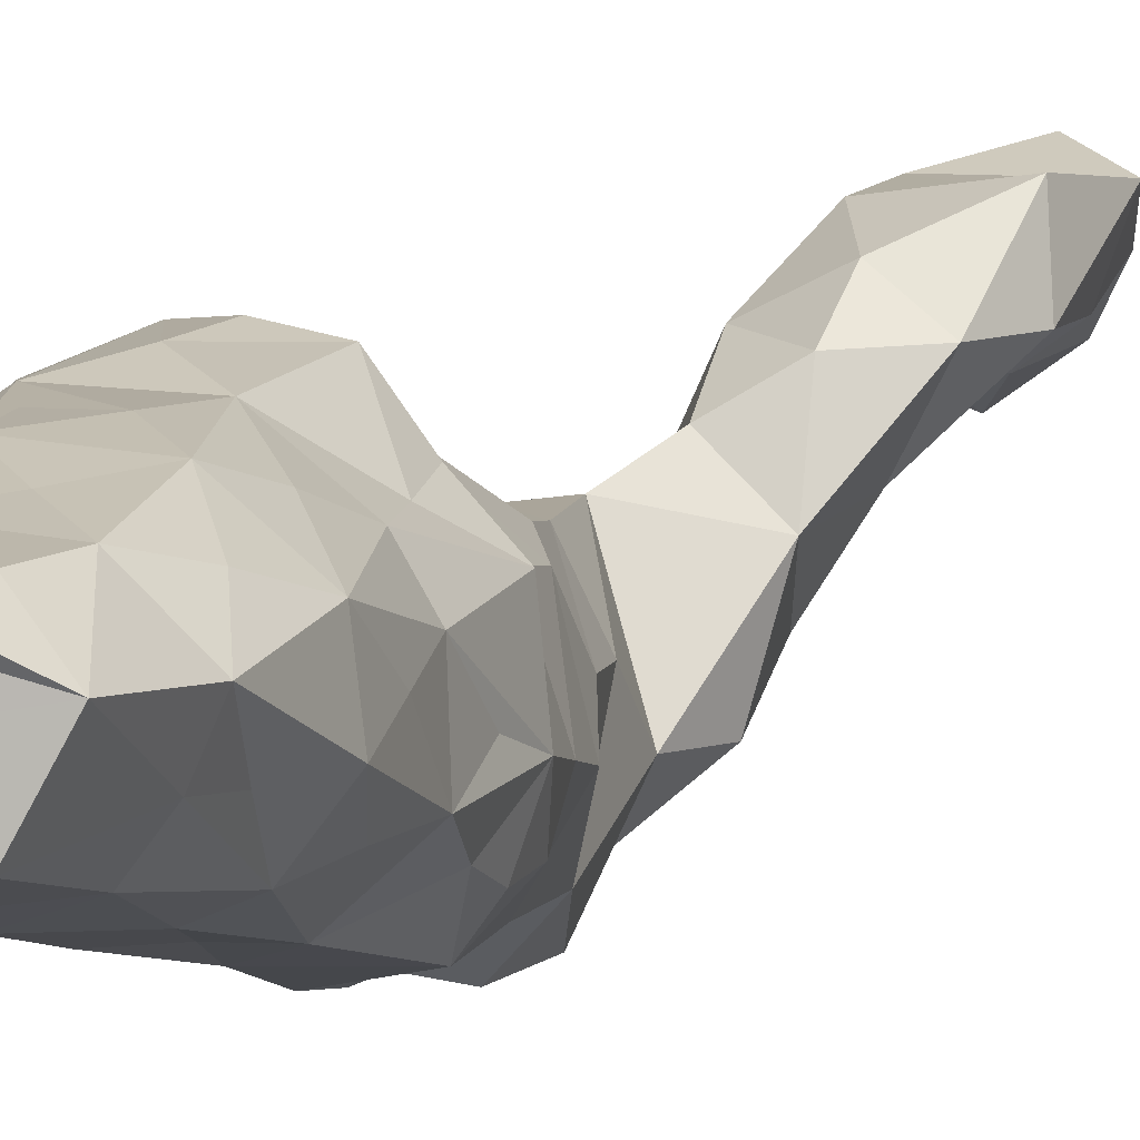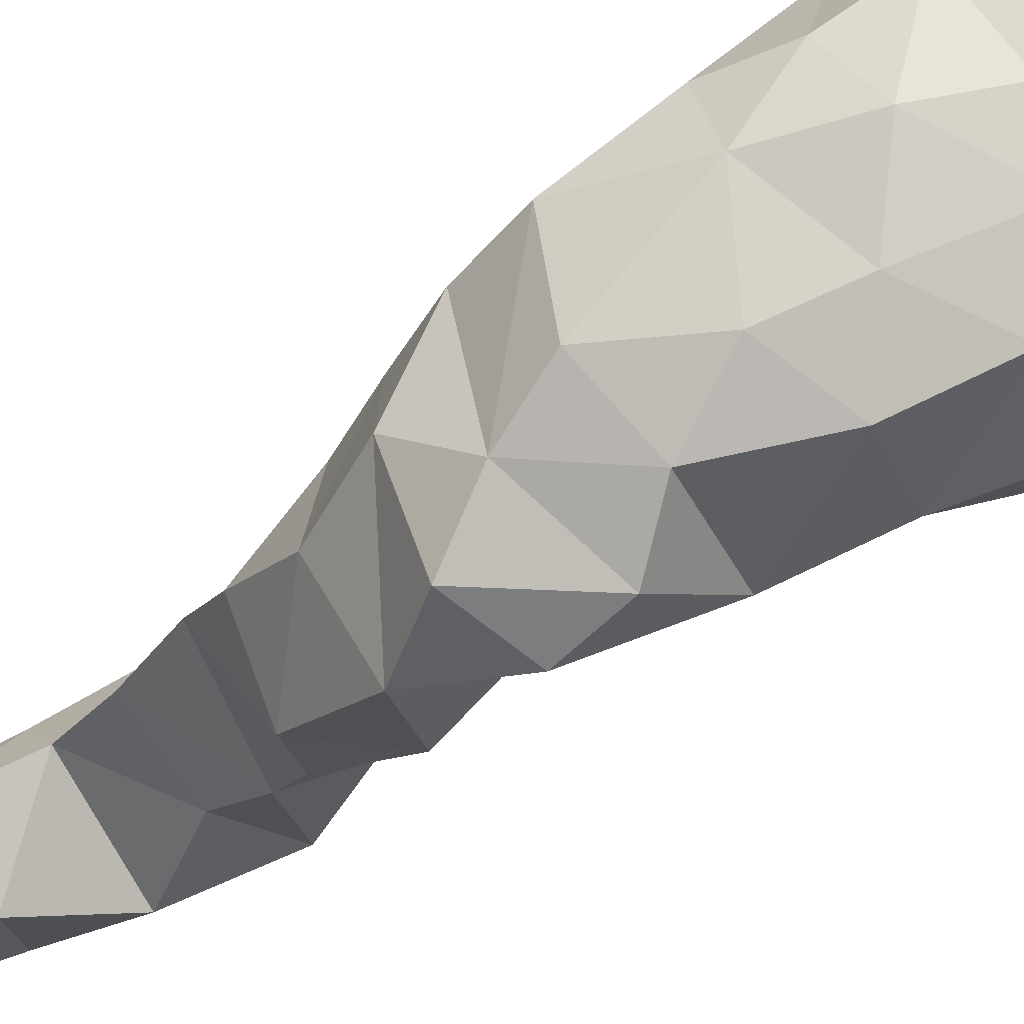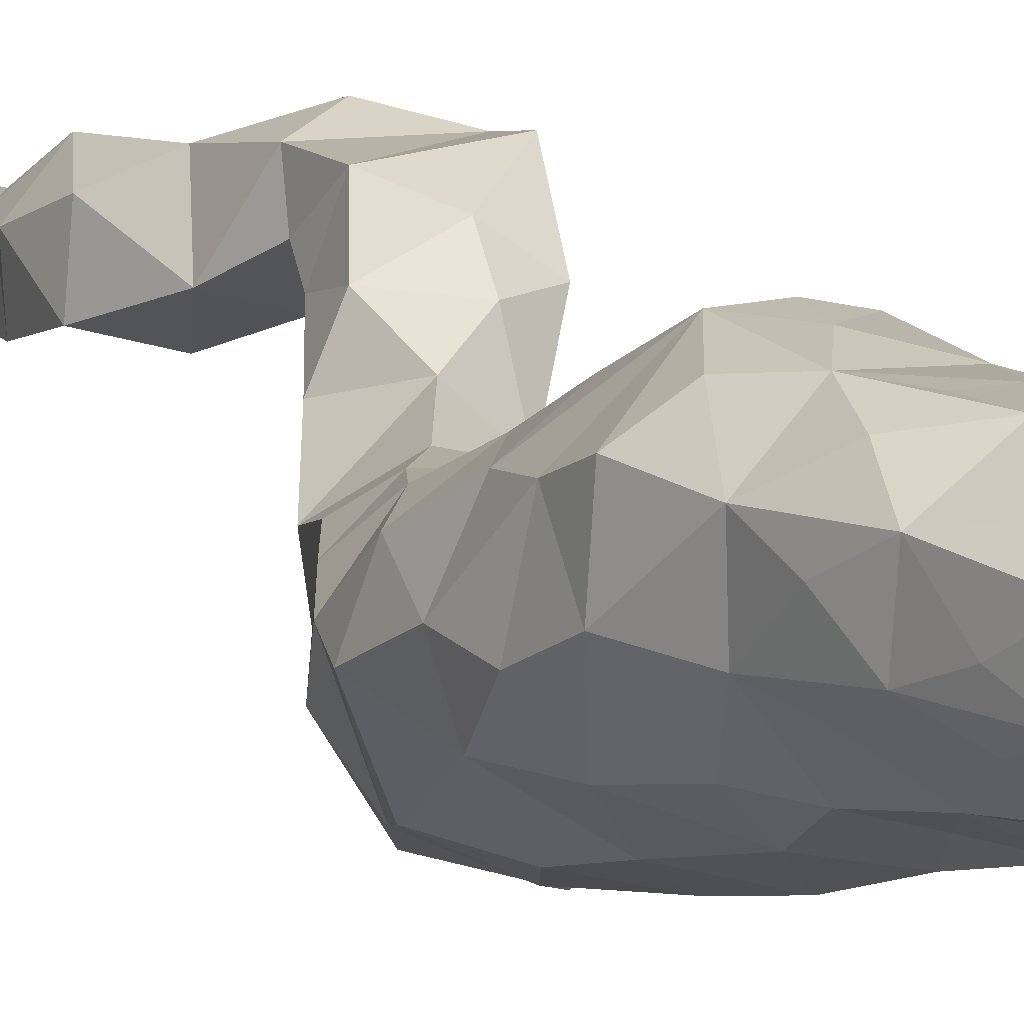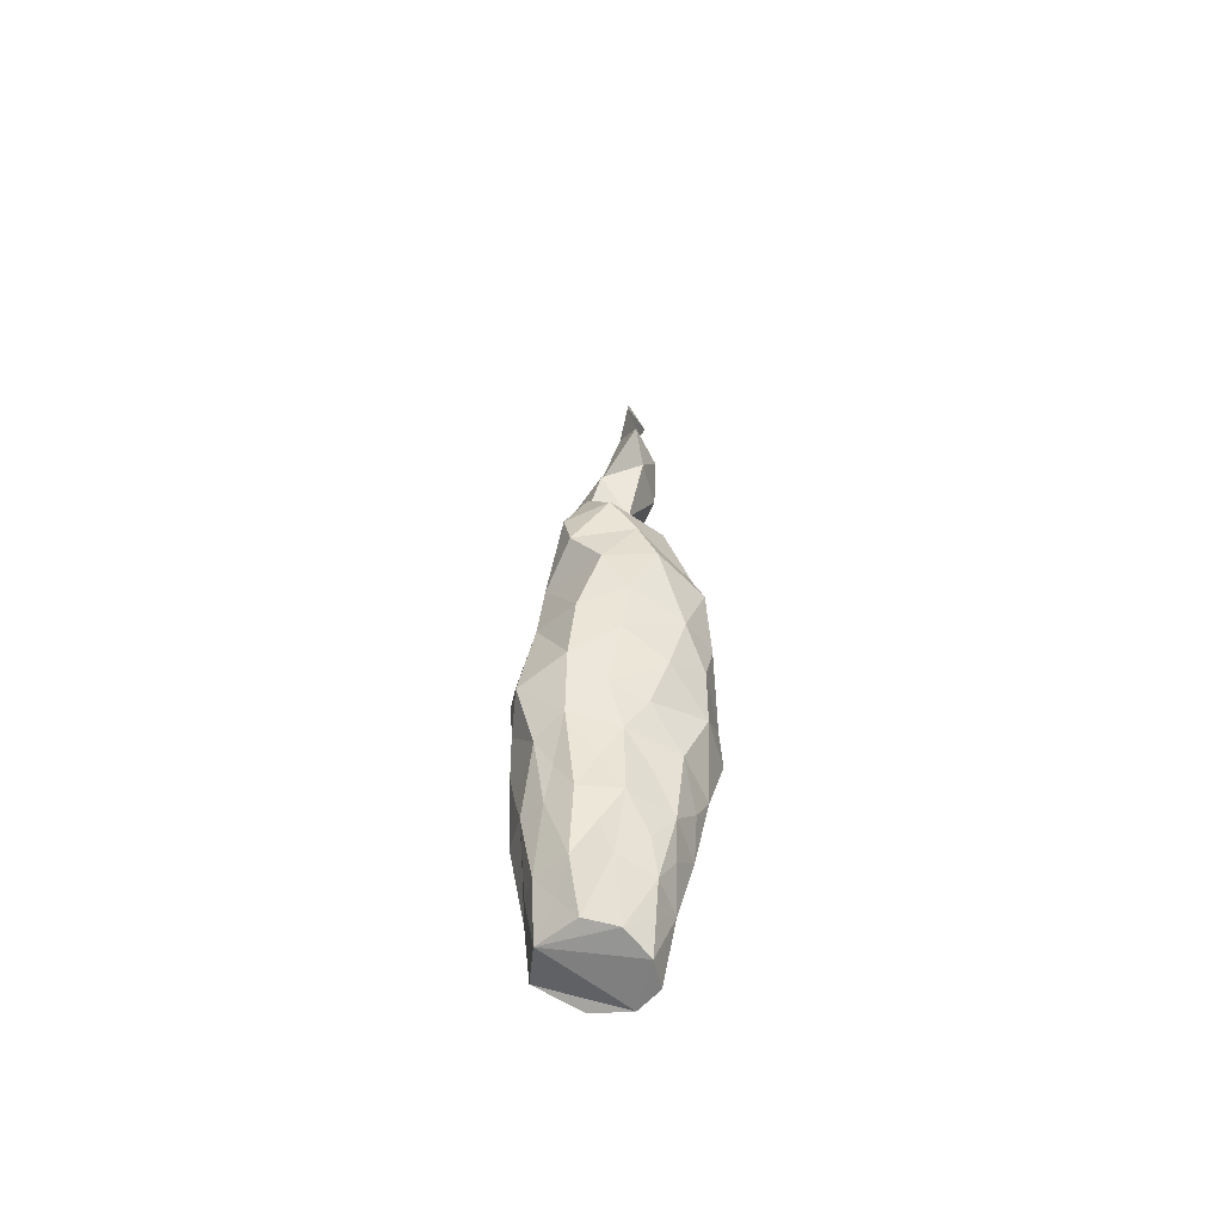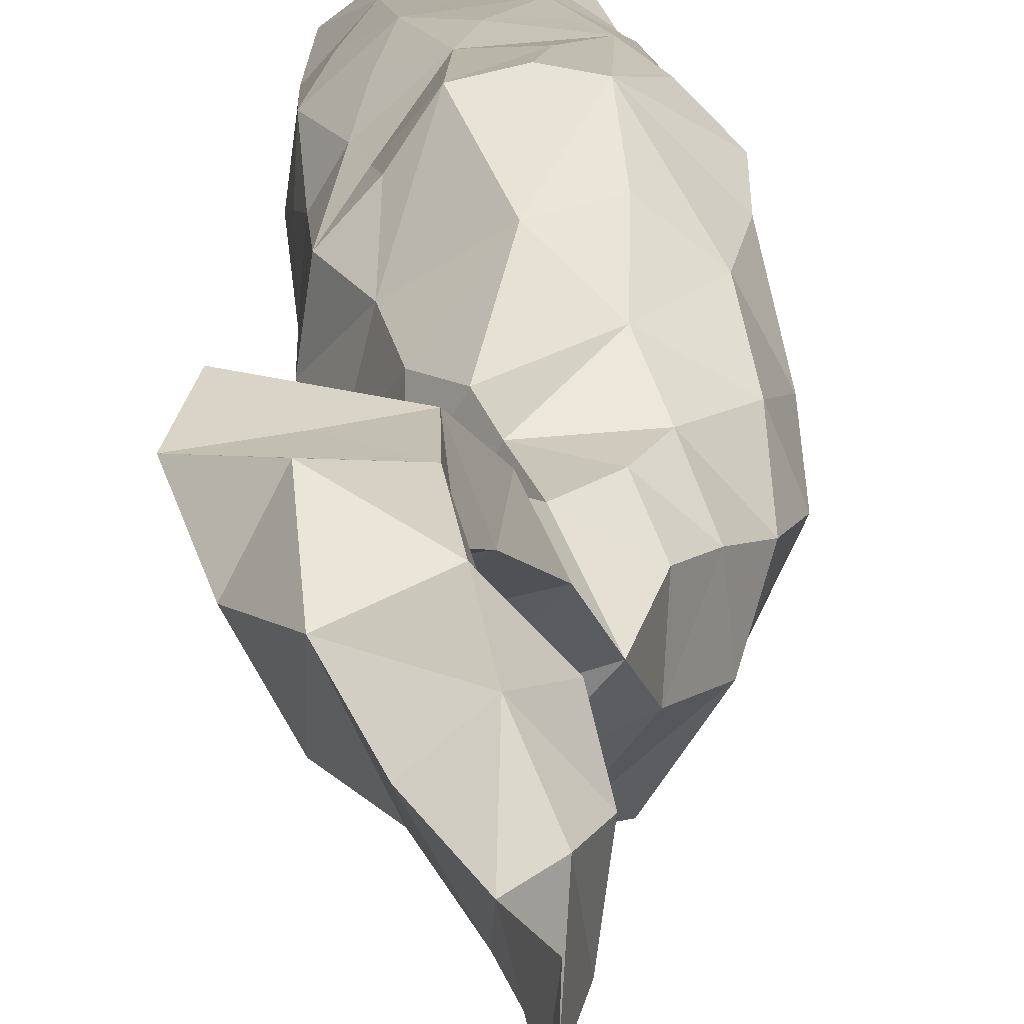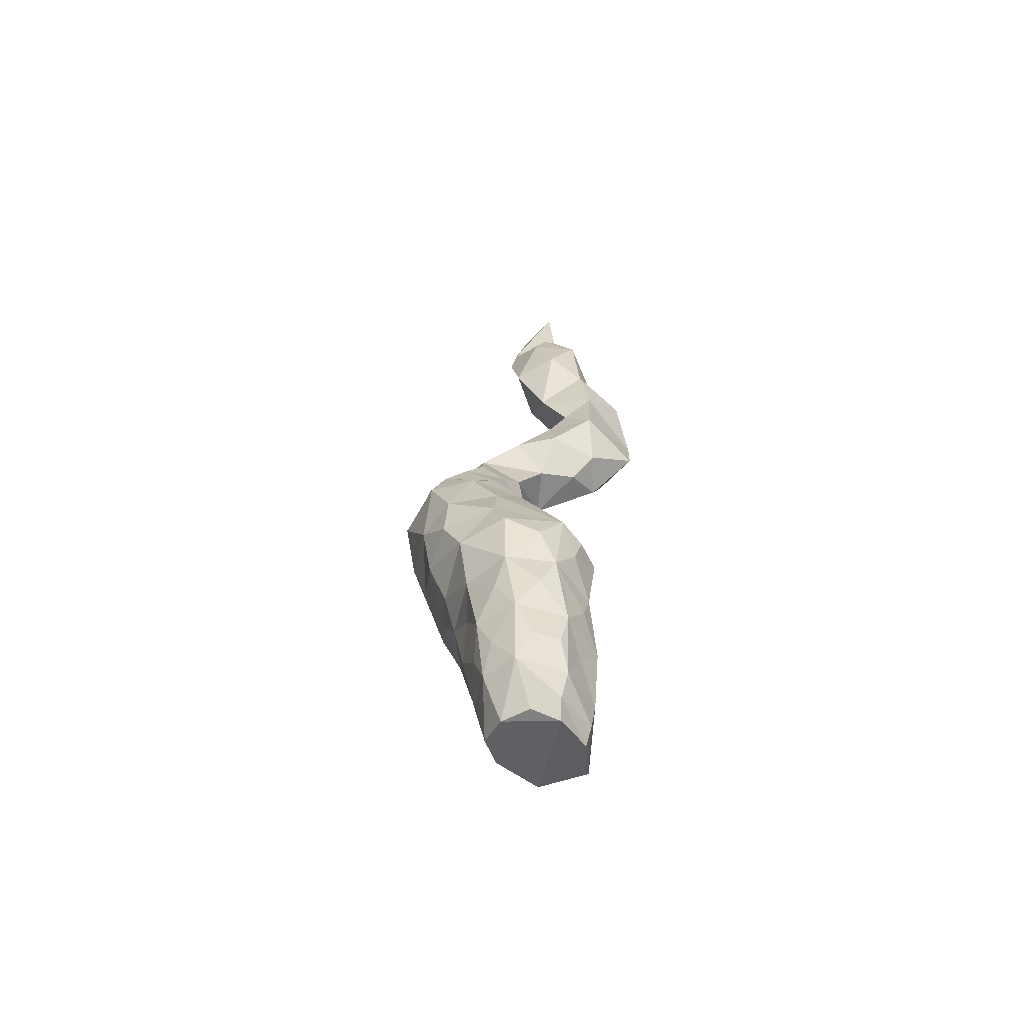
<metadata>
{"format":"obj","ext":"obj","renderer":"f3d","projection":"perspective","resolution":1024,"background":"white","views":[{"elev":7.4,"azim":23.8,"up":"+Z"},{"elev":-61.8,"azim":-55.3,"up":"+Z"},{"elev":8.6,"azim":-26.9,"up":"+Z"},{"elev":-57.3,"azim":-159.1,"up":"+Y"},{"elev":21.6,"azim":-179.8,"up":"+Z"},{"elev":-64.4,"azim":-53.6,"up":"+Y"}]}
</metadata>
<code>
o Cylinder.010
v 0.03428 -1.225 -0.3325
v 0.3399 -1.227 -0.2267
v 0.3262 0.5645 -0.6858
v 0.4846 -1.163 0.0666
v 0.4358 0.7064 0.05448
v 0.2133 -1.33 0.2332
v 0.1074 0.6333 0.4726
v -0.07036 -1.409 0.2442
v -0.2529 -1.41 0.1448
v -0.2807 -1.398 -0.05945
v -0.1829 -1.312 -0.258
v -0.1478 2.273 -0.003514
v -0.5584 2.026 -0.2109
v -0.5906 2.025 -0.547
v -0.3592 2.024 -0.9035
v 0.3371 3.202 0.2051
v 0.07697 3.191 0.571
v 0.2438 2.51 -0.1001
v -0.2759 4.636 0.3003
v -0.2808 0.1535 -0.4758
v 0.2389 -0.3122 0.3564
v -0.3474 -0.6017 -0.2362
v 0.3046 -0.7862 0.266
v -0.5258 -0.1525 0.05488
v -0.4482 1.779 -0.008883
v -0.2495 4.256 0.07304
v -0.3537 -0.8721 -0.1525
v 0.3068 -0.04593 0.2807
v 0.2219 2.654 0.2812
v -0.1716 -0.6488 0.3374
v 0.4667 0.2435 -0.002627
v 0.2588 0.6788 0.2483
v -0.6899 1.014 -0.4798
v -0.7642 1.058 -0.1933
v -0.2598 -0.3245 -0.4013
v -0.1746 -0.8046 -0.3594
v 0.4062 0.8286 -0.5225
v -0.4709 0.3568 0.4025
v 0.07126 -0.7803 -0.4149
v -0.4342 1.151 -0.7724
v 0.2621 -1.06 0.2533
v 0.3212 4.249 0.5009
v 0.08858 0.1579 0.414
v 0.3269 4.121 0.1833
v 0.05926 4.129 -0.004231
v -0.05924 -0.8838 0.3076
v 0.2486 2.85 0.4685
v 0.4697 0.4691 -0.2228
v 0.07298 -0.5863 0.3253
v 0.4482 -0.05048 -0.3525
v 0.1805 -1.002 -0.3265
v -0.3632 -0.9112 0.1123
v -0.5385 0.1246 -0.1708
v -0.4594 -0.4109 0.1836
v 0.449 -0.5087 -0.1827
v -0.3909 -0.0909 -0.274
v 0.2427 0.1317 -0.5754
v 0.1297 -0.09413 -0.541
v 0.3465 3.368 0.5864
v 0.01731 -0.1063 0.4109
v -0.09889 -0.5543 -0.4144
v -0.4651 -0.3765 -0.1304
v -0.3294 -0.6586 0.2276
v -0.386 -0.1601 0.3366
v -0.3183 -1.157 0.05198
v -0.5689 0.08738 0.1809
v -0.137 -0.08029 -0.4974
v 0.5459 -0.2506 -0.1693
v -0.153 -0.3898 0.3914
v 0.3219 -0.7766 -0.3264
v -0.167 0.3608 0.4865
v -0.1148 0.6012 0.5169
v -0.107 1.649 -0.9516
v 0.0195 0.2359 -0.6518
v 0.5195 -0.7154 0.03726
v -0.06767 -1.137 0.252
v 0.5117 -0.005315 -0.07921
v -0.3255 0.09345 0.4308
v 0.4138 -0.5215 0.2016
v 0.271 0.9774 0.01709
v -0.1145 1.033 -0.8438
v 0.4205 0.6147 -0.5391
v 0.2086 -0.3256 -0.4723
v 0.003086 -0.323 -0.5247
v -0.4209 -0.6449 -0.03915
v -0.5015 1.776 -0.7921
v -0.1977 -0.1335 0.4097
v 0.3851 -0.3037 -0.3941
v 0.1566 1.513 -0.7071
v 0.2707 2.945 -0.04247
v 0.1912 1.332 -0.02833
v 0.06973 3.582 0.598
v -0.2927 1.437 -0.8814
v 0.4366 -0.7378 -0.1622
v -0.0758 2.874 0.3107
v -0.3452 1.479 0.1404
v -0.2319 4.696 -0.01775
v -0.04799 1.864 -0.00961
v 0.295 0.4629 0.2003
v 0.4388 0.4115 -0.462
v -0.318 -1.137 -0.1073
v 0.3578 0.2278 0.1844
v 0.2077 -1.286 0.1561
v 0.07867 -1.269 -0.2421
v -0.4334 0.3674 -0.4486
v 0.5082 -0.2488 0.1192
v 0.4838 0.6823 -0.2943
v -0.6896 0.4601 -0.125
v 0.2906 1.341 -0.4218
v 0.03783 3.462 0.3629
v -0.1359 5.354 0.0878
v -0.05017 5.129 0.3526
v -0.03902 4.919 0.1496
v -0.05843 4.638 0.5473
v -0.1884 4.894 0.3366
v -0.1628 5.104 -0.01097
v 0.147 4.721 0.3979
v -0.1682 5.433 0.3841
v 0.6477 3.549 0.6045
v 0.1346 -1.317 0.008563
v 0.127 4.424 0.1721
v -0.2138 4.269 0.4202
v 0.3666 1.053 -0.3648
v 0.5417 3.517 0.2977
v 0.01076 4.021 0.5611
v 0.5114 3.89 0.4155
v 0.3629 3.794 0.6893
v -0.07862 3.8 0.2108
v 0.2578 3.772 0.131
v -0.3217 -1.155 0.02663
v 0.5711 3.135 0.6424
v 0.1355 2.734 -0.3439
v 0.6106 3.081 0.3053
v -0.04009 3.203 0.2543
v -0.2014 2.868 0.04014
v 0.4951 0.2082 -0.3311
v 0.4961 2.808 0.2962
v -0.3226 2.645 -0.2326
v -0.01219 2.516 0.1273
v -0.06824 2.667 -0.5136
v -0.4306 2.275 -0.1581
v 0.09072 1.888 -0.2948
v -0.4118 2.36 -0.4744
v 0.08521 2.115 -0.5237
v 0.1579 2.398 -0.5329
v -0.3349 2.025 -0.0139
v -0.6961 1.754 -0.2985
v -0.04687 1.932 -0.9235
v -0.7848 1.459 -0.352
v -0.669 1.461 -0.05763
v 0.03289 1.593 0.02325
v -0.3583 0.8466 -0.7054
v -0.6003 1.069 0.1271
v -0.6646 0.7197 0.155
v -0.73 0.7635 -0.2512
v 0.03001 -1.312 -0.1425
v -0.1619 2.291 -0.8182
v -0.6088 1.51 -0.7266
v 0.1914 1.555 -0.2727
v -0.3532 1.043 0.323
v 0.2055 1.098 -0.7006
v -0.6576 0.4702 0.2384
v -0.5781 0.6497 -0.4882
v -0.03766 0.6455 -0.7758
v -0.0841 1.124 0.2786
v -0.2372 0.4354 -0.6221
v -0.312 0.6552 0.4969
f 114 122 125
f 157 140 145
f 157 14 143
f 90 135 134
f 90 16 133
f 135 90 132
f 132 18 145
f 95 134 135
f 18 144 145
f 119 59 131
f 126 119 124
f 90 137 18
f 95 47 17
f 90 134 16
f 132 145 140
f 131 133 119
f 121 44 45
f 129 124 110
f 121 26 97
f 127 119 126
f 126 44 42
f 121 113 117
f 127 92 119
f 131 137 133
f 126 129 44
f 121 97 113
f 118 112 116
f 42 121 117
f 17 59 92
f 114 125 42
f 127 125 92
f 90 18 132
f 131 47 137
f 157 15 14
f 114 19 122
f 119 133 124
f 74 166 164
f 74 84 67
f 59 17 131
f 42 117 114
f 118 111 112
f 138 132 140
f 125 127 42
f 126 124 129
f 18 12 144
f 92 110 17
f 128 110 92
f 95 17 134
f 18 139 12
f 90 133 137
f 135 132 138
f 121 45 26
f 157 143 140
f 129 110 128
f 118 116 111
f 59 119 92
f 167 78 71
f 8 9 10
f 167 7 165
f 31 77 136
f 164 166 152
f 89 142 159
f 13 25 146
f 69 78 64
f 74 20 166
f 46 23 49
f 112 117 113
f 23 41 4
f 69 49 21
f 88 83 57
f 39 84 83
f 66 24 54
f 167 165 160
f 122 128 125
f 154 34 155
f 167 38 78
f 107 37 123
f 39 83 70
f 46 49 69
f 165 91 151
f 1 51 2
f 62 54 24
f 62 85 54
f 53 56 62
f 31 5 102
f 154 108 162
f 107 48 136
f 33 155 34
f 20 67 35
f 31 48 107
f 161 37 3
f 136 50 57
f 96 25 150
f 89 73 148
f 107 100 82
f 165 96 160
f 106 31 102
f 21 28 43
f 74 58 84
f 31 107 5
f 43 60 21
f 1 36 39
f 107 82 37
f 57 74 3
f 112 115 114
f 70 83 88
f 46 30 63
f 69 87 78
f 150 25 147
f 43 7 71
f 26 19 97
f 60 69 21
f 69 64 54
f 60 43 78
f 80 32 5
f 122 26 128
f 78 38 66
f 139 135 138
f 136 57 100
f 101 27 11
f 108 155 163
f 130 10 65
f 81 93 89
f 123 109 91
f 152 33 40
f 163 152 166
f 34 153 150
f 109 161 89
f 76 46 52
f 158 86 93
f 154 153 34
f 91 165 80
f 15 73 86
f 146 141 13
f 139 29 95
f 81 89 161
f 138 143 141
f 96 151 98
f 96 165 151
f 80 7 32
f 108 66 162
f 108 53 66
f 109 159 91
f 149 158 33
f 167 153 154
f 151 159 98
f 80 123 91
f 144 157 145
f 14 147 13
f 98 12 146
f 89 93 73
f 146 25 98
f 15 148 73
f 149 34 150
f 80 5 107
f 143 13 141
f 143 14 13
f 161 3 164
f 89 159 109
f 142 98 159
f 107 136 100
f 144 148 157
f 139 95 135
f 86 149 147
f 86 14 15
f 167 71 72
f 161 123 37
f 107 123 80
f 149 33 34
f 13 147 25
f 143 138 140
f 17 47 131
f 47 95 29
f 47 29 137
f 86 147 14
f 167 162 38
f 97 116 113
f 166 20 105
f 167 160 153
f 110 134 17
f 150 147 149
f 96 98 25
f 108 154 155
f 124 133 16
f 124 16 110
f 144 142 89
f 128 26 45
f 164 3 74
f 129 45 44
f 144 89 148
f 74 57 58
f 81 40 93
f 161 164 81
f 93 86 73
f 86 158 149
f 112 116 115
f 98 142 12
f 116 112 113
f 12 139 138
f 167 72 7
f 74 67 20
f 97 19 115
f 121 42 44
f 26 122 19
f 128 92 125
f 12 141 146
f 12 138 141
f 97 115 116
f 33 158 40
f 42 127 126
f 112 114 117
f 116 112 111
f 114 115 19
f 167 154 162
f 78 87 60
f 4 94 75
f 65 10 9
f 76 6 41
f 53 24 66
f 75 55 68
f 4 75 23
f 81 152 40
f 94 4 2
f 93 40 158
f 105 20 53
f 50 88 57
f 163 166 105
f 139 18 29
f 23 79 21
f 104 2 156
f 64 78 66
f 32 7 99
f 102 28 106
f 8 103 6
f 3 82 100
f 104 11 1
f 150 153 96
f 55 75 94
f 137 29 18
f 5 99 102
f 39 61 84
f 144 12 142
f 10 156 8
f 103 4 6
f 30 69 63
f 163 155 33
f 52 46 63
f 76 52 9
f 46 76 41
f 54 63 69
f 41 23 46
f 163 33 152
f 84 58 83
f 110 16 134
f 88 55 94
f 103 8 120
f 22 62 35
f 62 24 53
f 70 88 94
f 120 2 4
f 88 50 68
f 61 39 36
f 85 52 54
f 45 129 128
f 156 10 11
f 160 96 153
f 79 106 21
f 36 1 11
f 51 1 39
f 82 3 37
f 105 53 108
f 28 102 43
f 55 88 68
f 109 123 161
f 52 65 9
f 87 69 60
f 27 101 52
f 68 77 106
f 100 57 3
f 43 99 7
f 2 120 156
f 120 8 156
f 27 85 62
f 36 22 35
f 165 7 80
f 70 51 39
f 5 32 99
f 76 8 6
f 75 68 106
f 79 23 75
f 152 81 164
f 41 6 4
f 51 70 2
f 54 64 66
f 49 23 21
f 157 148 15
f 35 61 36
f 69 30 46
f 151 91 159
f 130 52 101
f 11 104 156
f 10 101 11
f 36 27 22
f 67 84 35
f 28 21 106
f 99 43 102
f 50 136 68
f 52 63 54
f 77 31 106
f 61 35 84
f 77 68 136
f 76 9 8
f 43 71 78
f 10 130 101
f 62 22 27
f 162 66 38
f 56 53 20
f 48 31 136
f 52 130 65
f 56 35 62
f 105 108 163
f 27 52 85
f 58 57 83
f 2 104 1
f 36 11 27
f 7 72 71
f 2 70 94
f 35 56 20
f 4 103 120
f 106 79 75

</code>
